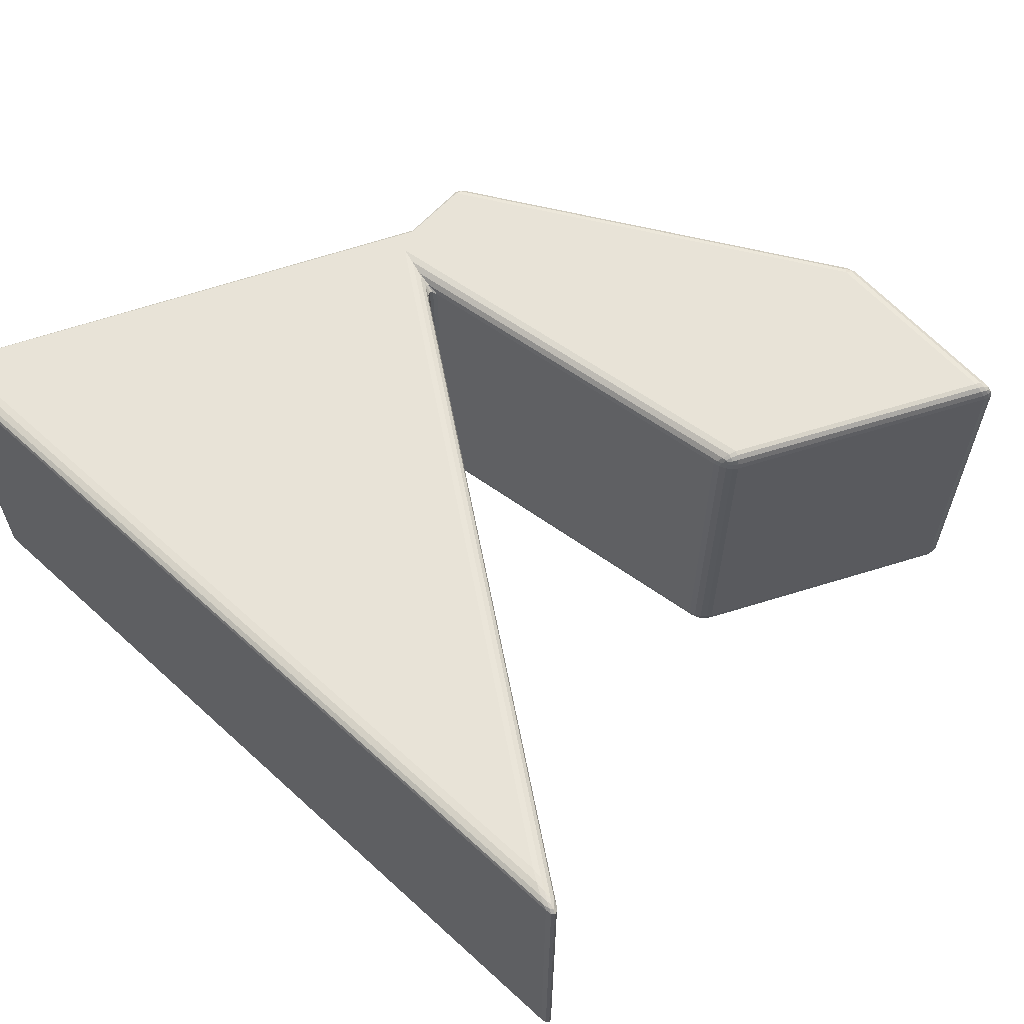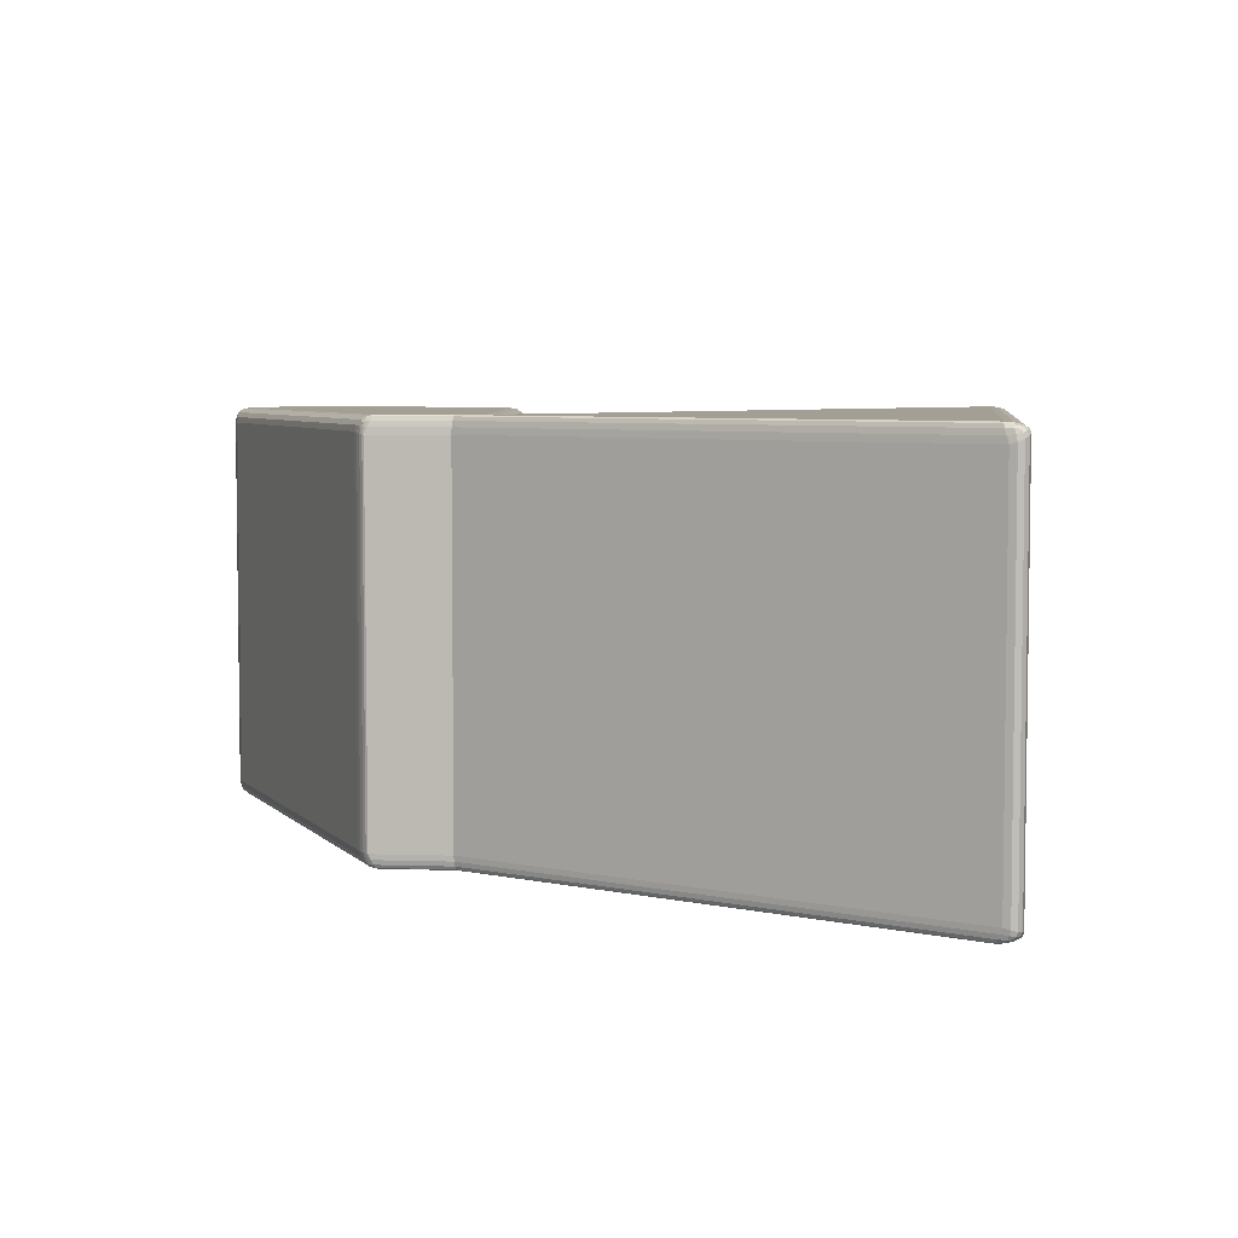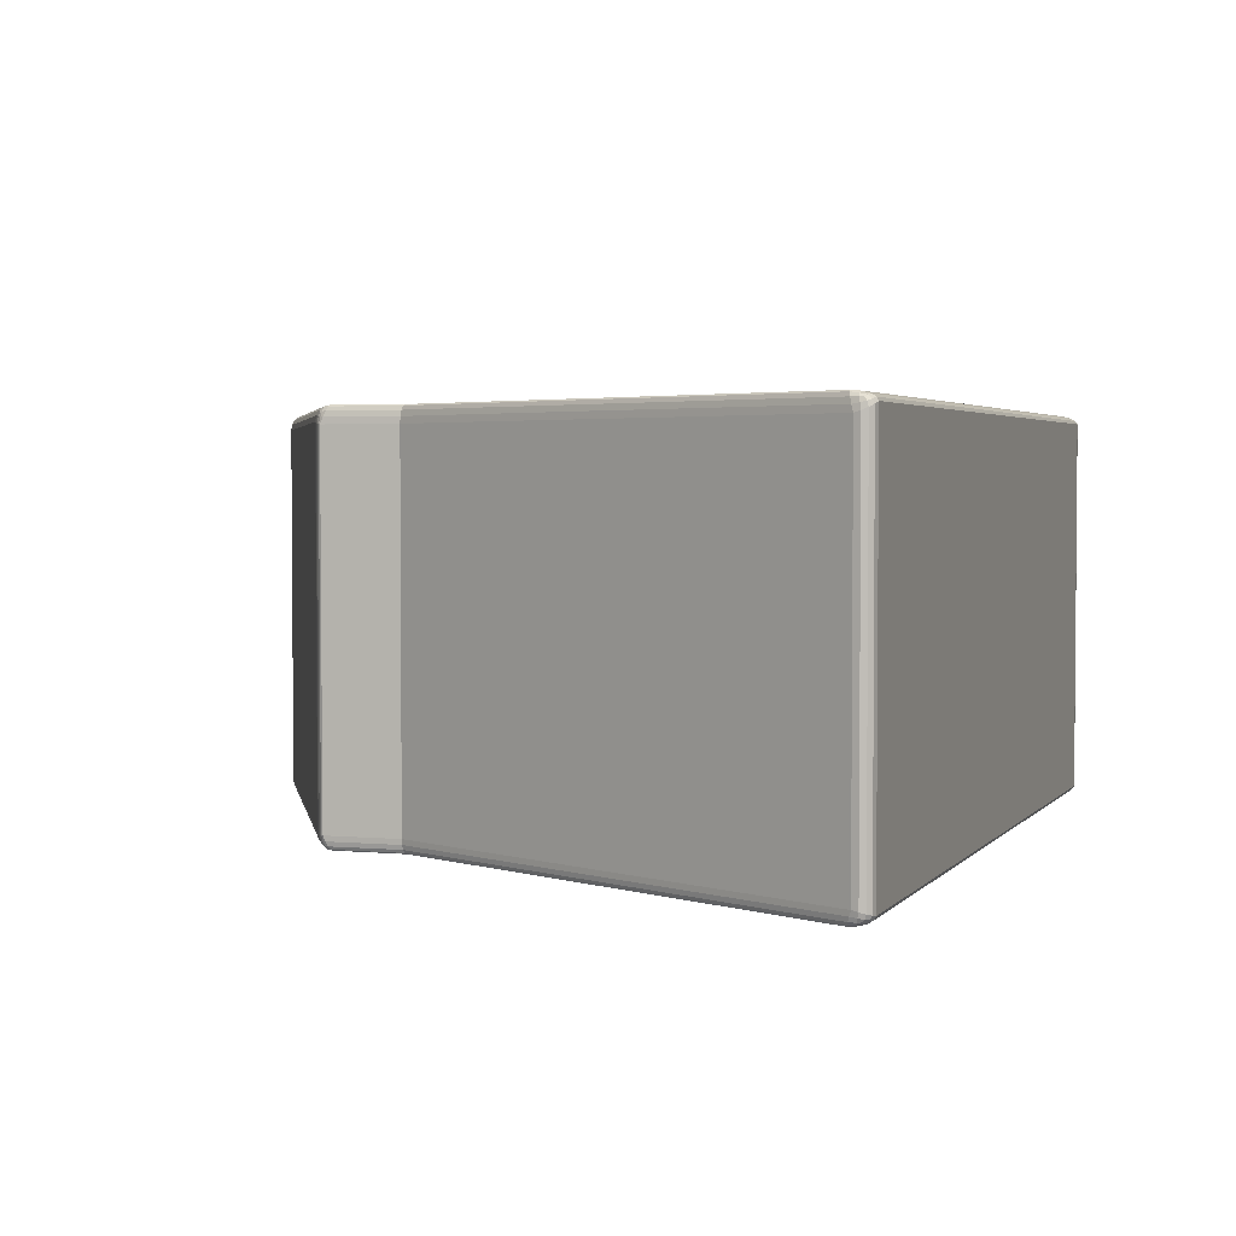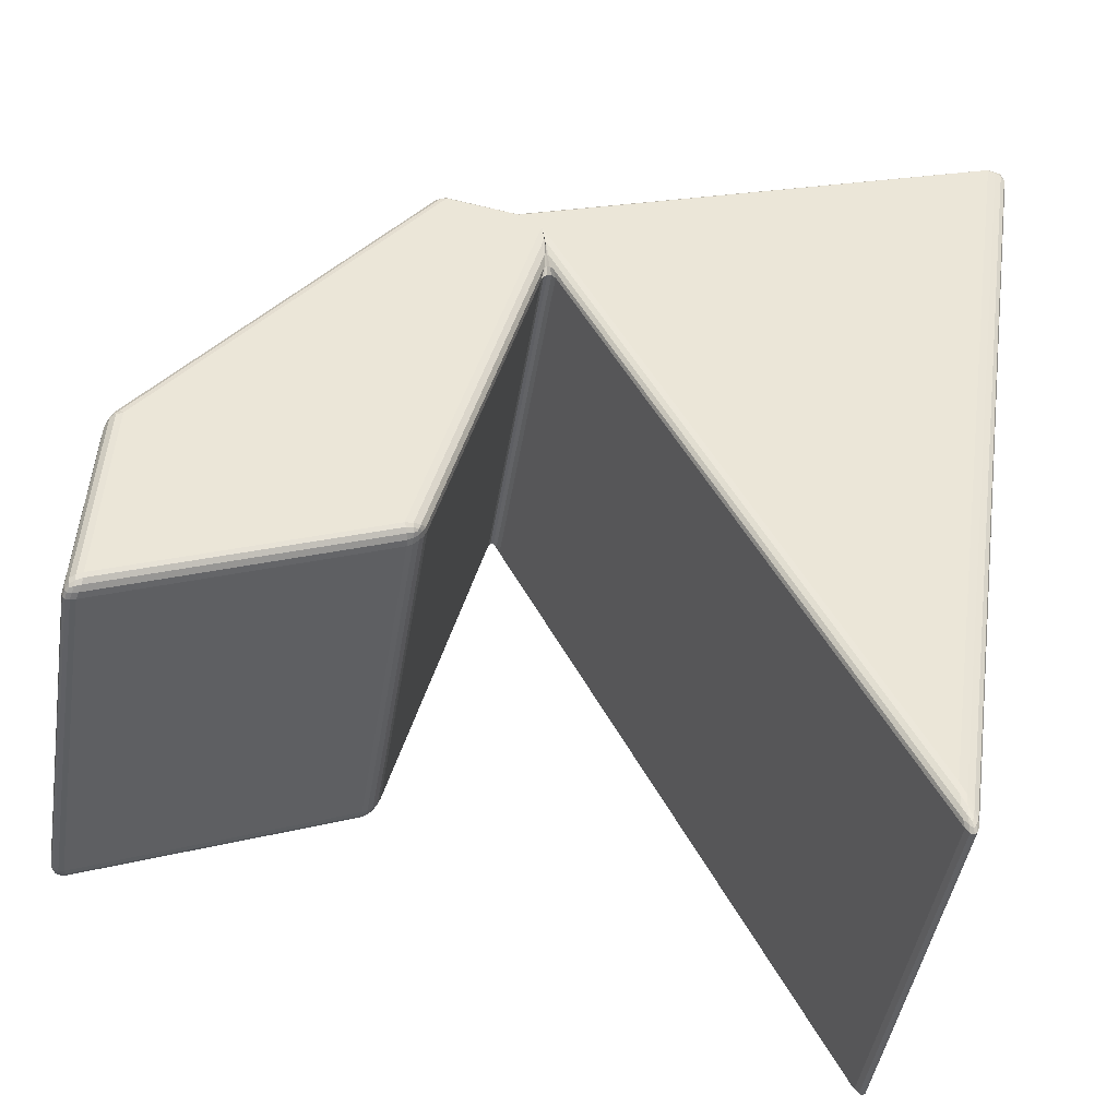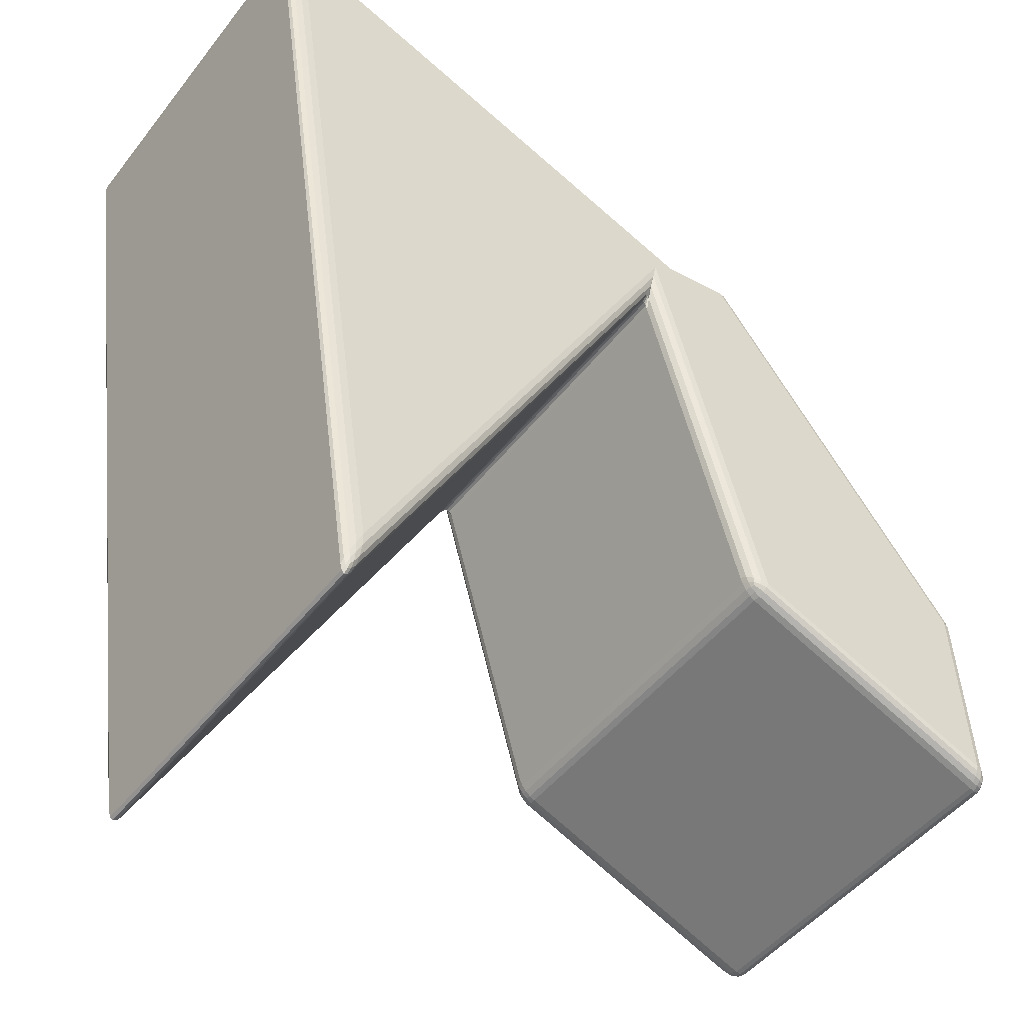
<metadata>
{"format":"obj","ext":"obj","renderer":"f3d","projection":"perspective","resolution":1024,"background":"white","views":[{"elev":61.5,"azim":-38.8,"up":"+Z"},{"elev":5.3,"azim":-164.5,"up":"+Z"},{"elev":3.0,"azim":-152.6,"up":"+Z"},{"elev":-44.8,"azim":170.9,"up":"+Y"},{"elev":-48.2,"azim":-36.1,"up":"+Y"}]}
</metadata>
<code>
o 0.003
v -0.05267 0.02484 0.001073
v -0.05078 0.02642 0.001719
v -0.0502 0.02577 0
v -0.05264 0.02568 0.001223
v -0.05226 0.02628 0.001398
v -0.05249 0.02493 0.000663
v -0.05236 0.02574 0.000783
v -0.05211 0.02629 0.000895
v -0.05183 0.02614 0.000594
v -0.05053 0.0263 0.001061
v -0.05033 0.02613 0.000503
v -0.05161 0.02654 0.001572
v -0.05143 0.02639 0.00098
v -0.05128 0.02623 0.000511
v -0.05115 0.02544 8.2e-05
v -0.05196 0.02514 0.000314
v -0.05022 0.02595 0.000131
v -0.05121 0.02588 0.000261
v -0.05198 0.02581 0.000425
v 0.009045 0.00179 0
v 0.008766 -0.005966 0.001984
v 0.00712 -0.006135 0.001258
v 0.008684 -0.000244 0.000151
v 0.008505 -0.002433 0.000581
v 0.008629 -0.000635 9.6e-05
v 0.008454 -0.001946 0.000303
v 0.008368 -0.003138 0.000599
v 0.008243 -0.003641 0.000708
v 0.008478 -0.005383 0.001885
v 0.008065 -0.00521 0.001712
v 0.008533 -0.004442 0.001225
v 0.008378 -0.0043 0.001164
v 0.008165 -0.004378 0.001083
v 0.007588 -0.004924 0.000777
v 0.008118 -0.002993 0.000368
v 0.007588 -0.005474 0.001492
v 0.007906 -0.004522 0.000942
v 0.00819 -0.003373 0.000503
v -0.03461 -0.08085 0
v -0.03504 -0.08593 0.001286
v -0.0365 -0.08565 0.001036
v -0.03458 -0.08242 9.8e-05
v -0.03465 -0.08394 0.000377
v -0.03536 -0.08249 7.9e-05
v -0.03528 -0.08387 0.000217
v -0.03526 -0.08503 0.000406
v -0.03565 -0.08551 0.000494
v -0.03549 -0.08656 0.001232
v -0.03592 -0.08672 0.001166
v -0.03481 -0.08518 0.000794
v -0.03535 -0.08585 0.000772
v -0.03581 -0.08624 0.000746
v -0.03638 -0.08509 0.00064
v -0.03598 -0.08398 0.000303
v -0.03628 -0.0864 0.001097
v -0.0361 -0.0858 0.000696
v -0.03583 -0.08505 0.000373
v 0.01194 0.003653 0
v 0.01222 0.00423 0.001749
v 0.01205 0.003873 0.000133
v 0.01214 0.004061 0.000512
v 0.0122 0.004186 0.001079
v 0.02163 0.005869 0.001758
v 0.02341 0.004252 0.00184
v 0.02089 0.005068 0
v 0.02191 0.005772 0.001768
v 0.02235 0.00543 0.001787
v 0.02134 0.005768 0.001085
v 0.02176 0.005649 0.001118
v 0.02216 0.005462 0.001146
v 0.02198 0.005425 0.000762
v 0.02298 0.00463 0.001136
v 0.02235 0.004918 0.000539
v 0.02288 0.004897 0.001812
v 0.02254 0.005091 0.001143
v 0.02215 0.00524 0.000607
v 0.02094 0.005334 0.000134
v 0.0211 0.00558 0.000515
v 0.02161 0.005072 0.00014
v 0.0216 0.005311 0.000336
v 0.02161 0.005533 0.000597
v 0.05595 -0.03861 0.001846
v 0.05731 -0.0416 0.002384
v 0.05523 -0.0402 0
v 0.05645 -0.03936 0.001992
v 0.05688 -0.04019 0.002145
v 0.05599 -0.03885 0.00114
v 0.05641 -0.03956 0.001262
v 0.05677 -0.04018 0.001369
v 0.05661 -0.04014 0.000905
v 0.05713 -0.04122 0.001471
v 0.05668 -0.04083 0.000698
v 0.05718 -0.04097 0.002282
v 0.05696 -0.04071 0.001426
v 0.05668 -0.04046 0.000747
v 0.0556 -0.03971 0.000141
v 0.05587 -0.03924 0.000541
v 0.05602 -0.04047 0.000181
v 0.05619 -0.0401 0.000395
v 0.05633 -0.03977 0.000676
v 0.0585 -0.06607 0.002369
v 0.05693 -0.06676 0.002201
v 0.05644 -0.06492 0
v 0.0584 -0.06653 0.002342
v 0.05807 -0.06682 0.002301
v 0.05833 -0.06576 0.001462
v 0.05817 -0.06629 0.001472
v 0.05793 -0.06666 0.001471
v 0.05771 -0.06639 0.000974
v 0.05668 -0.06654 0.001359
v 0.0565 -0.06611 0.000645
v 0.05755 -0.0669 0.002251
v 0.05738 -0.06666 0.001421
v 0.05726 -0.06635 0.000756
v 0.05722 -0.06514 0.00018
v 0.05788 -0.06543 0.000694
v 0.05641 -0.06554 0.000168
v 0.05722 -0.06582 0.000427
v 0.05785 -0.06606 0.000778
v 0.02375 -0.05229 0
v 0.0232 -0.0537 0.002193
v 0.02104 -0.05112 0.001983
v 0.02354 -0.05283 0.000167
v 0.02337 -0.05329 0.000642
v 0.02278 -0.05207 0.000151
v 0.02272 -0.05256 0.00039
v 0.02268 -0.05296 0.000714
v 0.02224 -0.05267 0.000888
v 0.02254 -0.05331 0.002148
v 0.02189 -0.05269 0.002092
v 0.02325 -0.0536 0.001354
v 0.0226 -0.05316 0.001351
v 0.02204 -0.0527 0.001339
v 0.02131 -0.05144 0.001224
v 0.02192 -0.05178 0.000581
v 0.02136 -0.05192 0.002034
v 0.02167 -0.05211 0.001287
v 0.02205 -0.05231 0.000686
v -0.03461 -0.08085 0.05
v -0.03649 -0.08566 0.04893
v -0.03503 -0.08592 0.04874
v -0.03536 -0.08249 0.04992
v -0.03598 -0.08398 0.04969
v -0.03458 -0.08243 0.0499
v -0.03528 -0.08387 0.04978
v -0.03583 -0.08505 0.04962
v -0.03565 -0.08551 0.04951
v -0.03628 -0.08641 0.04888
v -0.03592 -0.08672 0.04883
v -0.03638 -0.08509 0.04934
v -0.0361 -0.0858 0.04929
v -0.03581 -0.08624 0.04925
v -0.03481 -0.08518 0.04922
v -0.03465 -0.08395 0.04963
v -0.03548 -0.08655 0.04878
v -0.03535 -0.08585 0.04924
v -0.03526 -0.08504 0.0496
v 0.007127 -0.006121 0.04871
v 0.008766 -0.005967 0.04802
v 0.009045 0.00179 0.05
v 0.007592 -0.005466 0.04849
v 0.008067 -0.005206 0.04828
v 0.007604 -0.004893 0.04921
v 0.007914 -0.004507 0.04905
v 0.008168 -0.004372 0.04891
v 0.008247 -0.003632 0.04929
v 0.008533 -0.004443 0.04878
v 0.008505 -0.002433 0.04942
v 0.008479 -0.005382 0.04811
v 0.008379 -0.0043 0.04883
v 0.00837 -0.003135 0.0494
v 0.008642 -0.000612 0.0499
v 0.008136 -0.002958 0.04962
v 0.008684 -0.000245 0.04985
v 0.00846 -0.001934 0.0497
v 0.008199 -0.003355 0.04949
v -0.05079 0.02642 0.04786
v -0.05267 0.02482 0.04896
v -0.0502 0.02577 0.05
v -0.05162 0.02654 0.0481
v -0.05227 0.02628 0.0484
v -0.05053 0.0263 0.04868
v -0.05143 0.02639 0.04882
v -0.05211 0.02628 0.04898
v -0.05183 0.02614 0.04932
v -0.05249 0.02492 0.04936
v -0.05195 0.02513 0.0497
v -0.05264 0.02567 0.0487
v -0.05236 0.02573 0.04916
v -0.05198 0.0258 0.04954
v -0.05021 0.02594 0.04984
v -0.05033 0.02613 0.04937
v -0.05115 0.02543 0.04992
v -0.0512 0.02588 0.0497
v -0.05128 0.02623 0.04939
v 0.01194 0.003653 0.05
v 0.01222 0.00423 0.04785
v 0.01205 0.003873 0.04984
v 0.01214 0.004061 0.04937
v 0.0122 0.004186 0.04867
v 0.02089 0.005068 0.05
v 0.02341 0.004256 0.04815
v 0.02169 0.005879 0.04783
v 0.02161 0.005074 0.04986
v 0.02234 0.004921 0.04946
v 0.02093 0.005334 0.04983
v 0.0216 0.005312 0.04963
v 0.02216 0.005243 0.04934
v 0.02199 0.005427 0.04914
v 0.02288 0.0049 0.04804
v 0.02237 0.005435 0.04794
v 0.02297 0.004634 0.04886
v 0.02255 0.005094 0.04877
v 0.02217 0.005465 0.04869
v 0.02137 0.005773 0.04866
v 0.02111 0.005581 0.04936
v 0.02195 0.005779 0.04787
v 0.02178 0.005652 0.04867
v 0.02162 0.005534 0.0493
v 0.02104 -0.05112 0.04802
v 0.0232 -0.0537 0.0478
v 0.02375 -0.05229 0.05
v 0.02136 -0.05192 0.04796
v 0.02189 -0.05269 0.0479
v 0.02131 -0.05144 0.04877
v 0.02167 -0.05211 0.04871
v 0.02203 -0.0527 0.04866
v 0.02224 -0.05267 0.04911
v 0.02324 -0.05359 0.04864
v 0.02336 -0.05329 0.04936
v 0.02253 -0.05331 0.04785
v 0.0226 -0.05315 0.04865
v 0.02268 -0.05296 0.04928
v 0.02278 -0.05207 0.04985
v 0.02192 -0.05178 0.04942
v 0.02354 -0.05283 0.04983
v 0.02272 -0.05256 0.04961
v 0.02205 -0.05231 0.04931
v 0.05692 -0.06676 0.04781
v 0.0585 -0.0661 0.04762
v 0.05644 -0.06492 0.05
v 0.05755 -0.0669 0.04775
v 0.05806 -0.06683 0.04769
v 0.05667 -0.06653 0.04865
v 0.05738 -0.06666 0.04858
v 0.05793 -0.06667 0.04852
v 0.0577 -0.06639 0.04902
v 0.05833 -0.06578 0.04853
v 0.05788 -0.06545 0.0493
v 0.0584 -0.06655 0.04765
v 0.05817 -0.0663 0.04852
v 0.05785 -0.06607 0.04922
v 0.05641 -0.06554 0.04983
v 0.05649 -0.06611 0.04936
v 0.05722 -0.06514 0.04982
v 0.05722 -0.06582 0.04957
v 0.05726 -0.06635 0.04924
v 0.05731 -0.04162 0.04763
v 0.05595 -0.0386 0.04816
v 0.05523 -0.0402 0.05
v 0.05718 -0.04099 0.04773
v 0.05688 -0.04019 0.04787
v 0.05714 -0.04124 0.04854
v 0.05696 -0.04072 0.04858
v 0.05677 -0.04018 0.04864
v 0.05661 -0.04015 0.0491
v 0.05599 -0.03885 0.04886
v 0.05586 -0.03923 0.04946
v 0.05645 -0.03936 0.04802
v 0.05641 -0.03956 0.04874
v 0.05633 -0.03977 0.04933
v 0.05602 -0.04047 0.04982
v 0.05668 -0.04084 0.04931
v 0.0556 -0.03971 0.04986
v 0.05619 -0.04011 0.04961
v 0.05668 -0.04047 0.04926
f 41 178 1
f 177 197 2
f 84 20 65
f 102 221 121
f 120 20 84
f 122 159 21
f 160 201 196
f 222 241 260
f 260 160 222
f 196 179 160
f 201 160 260
f 83 240 101
f 202 259 64
f 84 103 120
f 258 240 83
f 220 159 122
f 239 221 102
f 139 160 179
f 22 141 40
f 140 178 41
f 158 141 22
f 59 203 63
f 58 65 20
f 64 259 82
f 197 203 59
f 2 197 59
f 3 20 39
f 1 4 7 6
f 4 5 8 7
f 6 7 19 16
f 7 8 9 19
f 2 10 13 12
f 10 11 14 13
f 12 13 8 5
f 13 14 9 8
f 3 15 18 17
f 15 16 19 18
f 17 18 14 11
f 18 19 9 14
f 20 23 26 25
f 23 24 27 26
f 25 26 38 35
f 26 27 28 38
f 21 29 32 31
f 29 30 33 32
f 31 32 27 24
f 32 33 28 27
f 22 34 37 36
f 34 35 38 37
f 36 37 33 30
f 37 38 28 33
f 39 42 45 44
f 42 43 46 45
f 44 45 57 54
f 45 46 47 57
f 40 48 51 50
f 48 49 52 51
f 50 51 46 43
f 51 52 47 46
f 41 53 56 55
f 53 54 57 56
f 55 56 52 49
f 56 57 47 52
f 63 66 69 68
f 66 67 70 69
f 68 69 81 78
f 69 70 71 81
f 64 72 75 74
f 72 73 76 75
f 74 75 70 67
f 75 76 71 70
f 65 77 80 79
f 77 78 81 80
f 79 80 76 73
f 80 81 71 76
f 82 85 88 87
f 85 86 89 88
f 87 88 100 97
f 88 89 90 100
f 83 91 94 93
f 91 92 95 94
f 93 94 89 86
f 94 95 90 89
f 84 96 99 98
f 96 97 100 99
f 98 99 95 92
f 99 100 90 95
f 101 104 107 106
f 104 105 108 107
f 106 107 119 116
f 107 108 109 119
f 102 110 113 112
f 110 111 114 113
f 112 113 108 105
f 113 114 109 108
f 103 115 118 117
f 115 116 119 118
f 117 118 114 111
f 118 119 109 114
f 120 123 126 125
f 123 124 127 126
f 125 126 138 135
f 126 127 128 138
f 121 129 132 131
f 129 130 133 132
f 131 132 127 124
f 132 133 128 127
f 122 134 137 136
f 134 135 138 137
f 136 137 133 130
f 137 138 128 133
f 139 142 145 144
f 142 143 146 145
f 144 145 157 154
f 145 146 147 157
f 140 148 151 150
f 148 149 152 151
f 150 151 146 143
f 151 152 147 146
f 141 153 156 155
f 153 154 157 156
f 155 156 152 149
f 156 157 147 152
f 158 161 164 163
f 161 162 165 164
f 163 164 176 173
f 164 165 166 176
f 159 167 170 169
f 167 168 171 170
f 169 170 165 162
f 170 171 166 165
f 160 172 175 174
f 172 173 176 175
f 174 175 171 168
f 175 176 166 171
f 177 180 183 182
f 180 181 184 183
f 182 183 195 192
f 183 184 185 195
f 178 186 189 188
f 186 187 190 189
f 188 189 184 181
f 189 190 185 184
f 179 191 194 193
f 191 192 195 194
f 193 194 190 187
f 194 195 185 190
f 201 204 207 206
f 204 205 208 207
f 206 207 219 216
f 207 208 209 219
f 202 210 213 212
f 210 211 214 213
f 212 213 208 205
f 213 214 209 208
f 203 215 218 217
f 215 216 219 218
f 217 218 214 211
f 218 219 209 214
f 220 223 226 225
f 223 224 227 226
f 225 226 238 235
f 226 227 228 238
f 221 229 232 231
f 229 230 233 232
f 231 232 227 224
f 232 233 228 227
f 222 234 237 236
f 234 235 238 237
f 236 237 233 230
f 237 238 228 233
f 239 242 245 244
f 242 243 246 245
f 244 245 257 254
f 245 246 247 257
f 240 248 251 250
f 248 249 252 251
f 250 251 246 243
f 251 252 247 246
f 241 253 256 255
f 253 254 257 256
f 255 256 252 249
f 256 257 247 252
f 258 261 264 263
f 261 262 265 264
f 263 264 276 273
f 264 265 266 276
f 259 267 270 269
f 267 268 271 270
f 269 270 265 262
f 270 271 266 265
f 260 272 275 274
f 272 273 276 275
f 274 275 271 268
f 275 276 266 271
f 3 39 44 15
f 15 44 54 16
f 16 54 53 6
f 6 53 41 1
f 59 63 68 62
f 62 68 78 61
f 61 78 77 60
f 60 77 65 58
f 64 82 87 72
f 72 87 97 73
f 73 97 96 79
f 79 96 84 65
f 83 101 106 91
f 91 106 116 92
f 92 116 115 98
f 98 115 103 84
f 179 196 198 191
f 191 198 199 192
f 192 199 200 182
f 182 200 197 177
f 141 158 163 153
f 153 163 173 154
f 154 173 172 144
f 144 172 160 139
f 139 179 193 142
f 142 193 187 143
f 143 187 186 150
f 150 186 178 140
f 159 220 225 167
f 167 225 235 168
f 168 235 234 174
f 174 234 222 160
f 221 239 244 229
f 229 244 254 230
f 230 254 253 236
f 236 253 241 222
f 2 59 62 10
f 10 62 61 11
f 11 61 60 17
f 17 60 58 3
f 22 40 50 34
f 34 50 43 35
f 35 43 42 25
f 25 42 39 20
f 196 201 206 198
f 198 206 216 199
f 199 216 215 200
f 200 215 203 197
f 20 120 125 23
f 23 125 135 24
f 24 135 134 31
f 31 134 122 21
f 1 178 188 4
f 4 188 181 5
f 5 181 180 12
f 12 180 177 2
f 21 159 169 29
f 29 169 162 30
f 30 162 161 36
f 36 161 158 22
f 40 141 155 48
f 48 155 149 49
f 49 149 148 55
f 55 148 140 41
f 240 258 263 248
f 248 263 273 249
f 249 273 272 255
f 255 272 260 241
f 102 121 131 110
f 110 131 124 111
f 111 124 123 117
f 117 123 120 103
f 63 203 217 66
f 66 217 211 67
f 67 211 210 74
f 74 210 202 64
f 201 260 274 204
f 204 274 268 205
f 205 268 267 212
f 212 267 259 202
f 82 259 269 85
f 85 269 262 86
f 86 262 261 93
f 93 261 258 83
f 101 240 250 104
f 104 250 243 105
f 105 243 242 112
f 112 242 239 102
f 121 221 231 129
f 129 231 224 130
f 130 224 223 136
f 136 223 220 122
f 20 3 58

</code>
